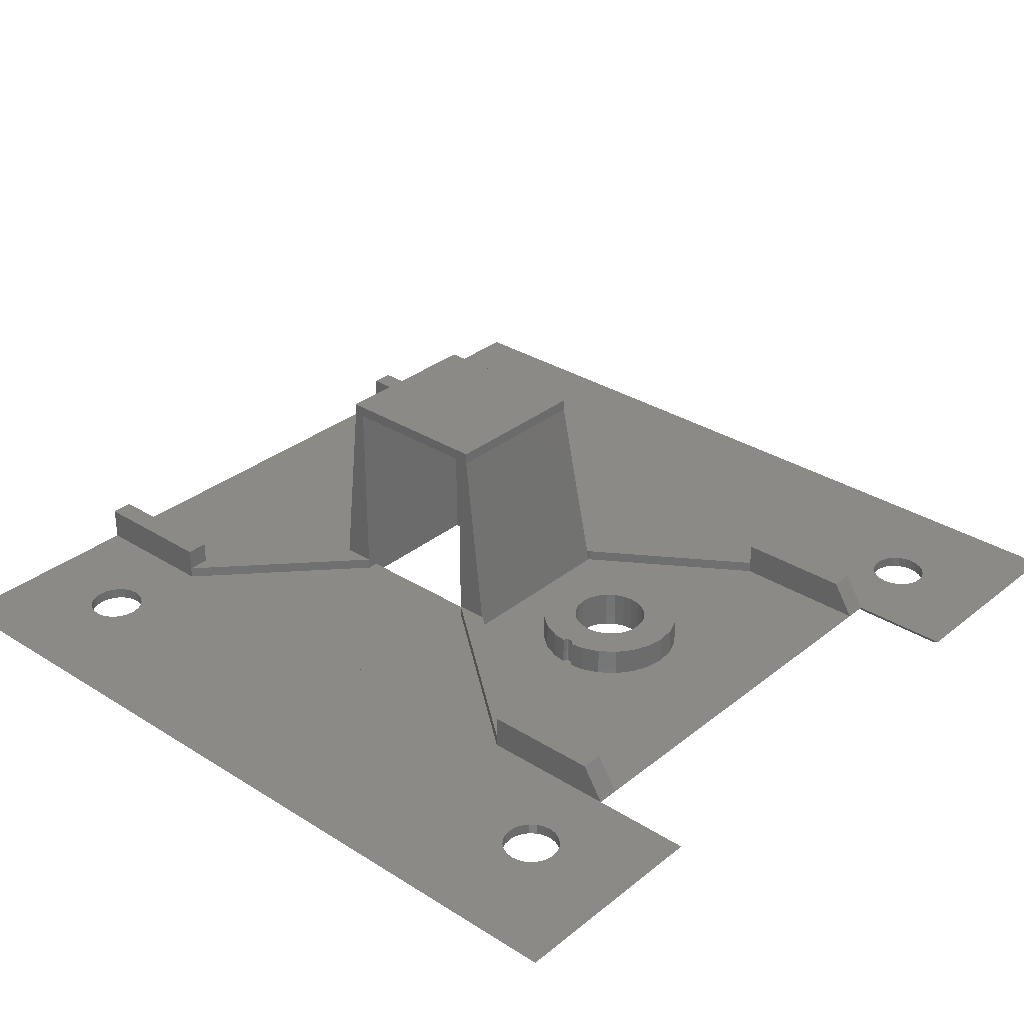
<metadata>
{"format":"stl","ext":"stl","renderer":"f3d","projection":"perspective","resolution":1024,"background":"white","views":[{"elev":31.6,"azim":-138.3,"up":"+Y"}]}
</metadata>
<code>
# stl→obj: 405 verts, 840 faces
v 138.9 -3.255 19.13
v 138.5 -2.255 19.65
v 138.5 -3.255 19.65
v 138.9 -2.255 19.13
v 138.2 -2.255 20.25
v 138.2 -3.255 20.25
v 138.1 -2.255 20.9
v 138.1 -3.255 20.9
v 129.1 -1.255 42.6
v 138.6 -1.255 31.2
v 129 -1.255 42.6
v 126.1 -1.255 42.6
v 138.6 -1.255 29.2
v 100.1 0.2454 43.65
v 99.99 -2.255 43.73
v 99.99 0.2454 43.73
v 100.1 -2.255 43.65
v 110.1 -1.255 42.6
v 110.2 -1.255 42.6
v 96.19 -1.255 31.2
v 113.1 -1.255 42.6
v 96.19 -1.255 29.2
v 96.19 -2.255 31.2
v 96.19 -2.255 29.2
v 83.44 -3.255 76.53
v 84.04 -2.255 76.29
v 83.44 -2.255 76.53
v 84.04 -3.255 76.29
v 96.19 -1.255 68.4
v 110.1 -2.255 59
v 96.19 -2.255 68.4
v 110.1 -1.255 59
v 86.46 -2.255 80.47
v 86.86 -3.255 79.95
v 86.46 -3.255 80.47
v 86.86 -2.255 79.95
v 85.94 -3.255 80.87
v 85.94 -2.255 80.87
v 139.4 -2.255 80.87
v 138.9 -3.255 80.47
v 138.9 -2.255 80.47
v 139.4 -3.255 80.87
v 82.92 -3.255 76.93
v 82.92 -2.255 76.93
v 82.53 -3.255 77.45
v 82.53 -2.255 77.45
v 82.28 -3.255 78.05
v 82.28 -2.255 78.05
v 82.19 -3.255 78.7
v 82.19 -2.255 78.7
v 129.1 -1.255 59
v 126.1 -2.255 59
v 126.1 -1.255 59
v 129.1 -2.255 59
v 113.1 -3.255 43.6
v 100.6 -3.255 46.52
v 99.74 -3.255 46.4
v 101.4 -3.255 46.86
v 102.1 -3.255 47.4
v 113.1 -3.255 56
v 102.7 -3.255 48.1
v 103 -3.255 48.92
v 103.1 -3.255 49.8
v 103 -3.255 50.68
v 102.7 -3.255 51.5
v 102.1 -3.255 52.2
v 101.4 -3.255 52.74
v 100.6 -3.255 53.08
v 99.74 -3.255 53.2
v 84.74 -3.255 28.2
v 96.79 -3.255 48.1
v 84.74 -3.255 71.4
v 97.33 -3.255 47.4
v 98.04 -3.255 46.86
v 98.86 -3.255 46.52
v 126.1 -3.255 43.6
v 96.45 -3.255 48.92
v 96.34 -3.255 49.8
v 96.45 -3.255 50.68
v 96.79 -3.255 51.5
v 97.33 -3.255 52.2
v 98.04 -3.255 52.74
v 98.86 -3.255 53.08
v 140.6 -3.255 18.4
v 85.34 -3.255 18.49
v 84.69 -3.255 18.4
v 140 -3.255 18.49
v 85.94 -3.255 18.73
v 139.4 -3.255 18.73
v 86.46 -3.255 19.13
v 86.86 -3.255 19.65
v 87.1 -3.255 20.25
v 87.19 -3.255 20.9
v 87.1 -3.255 21.55
v 138.2 -3.255 21.55
v 86.86 -3.255 22.15
v 138.5 -3.255 22.15
v 86.46 -3.255 22.67
v 138.9 -3.255 22.67
v 85.94 -3.255 23.07
v 139.4 -3.255 23.07
v 85.34 -3.255 23.31
v 140 -3.255 23.31
v 84.69 -3.255 23.4
v 140.6 -3.255 23.4
v 75.69 -3.255 11
v 82.92 -3.255 19.13
v 75.69 -3.255 28.2
v 83.44 -3.255 18.73
v 84.04 -3.255 18.49
v 82.53 -3.255 19.65
v 82.28 -3.255 20.25
v 82.19 -3.255 20.9
v 82.28 -3.255 21.55
v 82.53 -3.255 22.15
v 82.92 -3.255 22.67
v 83.44 -3.255 23.07
v 84.04 -3.255 23.31
v 140.6 -3.255 76.2
v 85.34 -3.255 76.29
v 84.69 -3.255 76.2
v 140 -3.255 76.29
v 85.94 -3.255 76.53
v 139.4 -3.255 76.53
v 86.46 -3.255 76.93
v 138.9 -3.255 76.93
v 86.86 -3.255 77.45
v 138.5 -3.255 77.45
v 87.1 -3.255 78.05
v 138.2 -3.255 78.05
v 87.19 -3.255 78.7
v 138.1 -3.255 78.7
v 87.1 -3.255 79.35
v 138.2 -3.255 79.35
v 138.5 -3.255 79.95
v 85.34 -3.255 81.11
v 140 -3.255 81.11
v 84.69 -3.255 81.2
v 140.6 -3.255 81.2
v 150.6 -3.255 11
v 141.3 -3.255 18.49
v 96.19 -3.255 11
v 141.9 -3.255 18.73
v 142.4 -3.255 19.13
v 142.8 -3.255 19.65
v 143.1 -3.255 20.25
v 143.1 -3.255 20.9
v 150.6 -3.255 88.6
v 143.1 -3.255 21.55
v 142.8 -3.255 22.15
v 142.4 -3.255 22.67
v 141.9 -3.255 23.07
v 141.3 -3.255 23.31
v 142.8 -3.255 77.45
v 142.4 -3.255 76.93
v 126.1 -3.255 56
v 141.9 -3.255 76.53
v 141.3 -3.255 76.29
v 143.1 -3.255 78.05
v 143.1 -3.255 78.7
v 143.1 -3.255 79.35
v 142.8 -3.255 79.95
v 142.4 -3.255 80.47
v 141.9 -3.255 80.87
v 141.3 -3.255 81.11
v 75.69 -3.255 88.6
v 75.69 -3.255 71.4
v 82.28 -3.255 79.35
v 82.53 -3.255 79.95
v 82.92 -3.255 80.47
v 83.44 -3.255 80.87
v 84.04 -3.255 81.11
v 101.4 -2.255 56.08
v 99.74 0.2454 56.3
v 99.74 -2.255 56.3
v 101.4 0.2454 56.08
v 101.4 0.2454 46.86
v 100.6 0.2454 46.52
v 103 0.2454 50.68
v 103.1 0.2454 49.8
v 98.06 0.2454 43.52
v 96.49 -2.255 44.17
v 96.49 0.2454 44.17
v 98.06 -2.255 43.52
v 95.14 -2.255 45.2
v 95.14 0.2454 45.2
v 102.7 0.2454 51.5
v 95.14 -2.255 54.4
v 96.49 0.2454 55.43
v 95.14 0.2454 54.4
v 96.49 -2.255 55.43
v 113.1 -2.255 43.6
v 113.1 15.75 56
v 113.1 -2.255 42.6
v 113.1 15.75 42.6
v 93.46 -2.255 48.12
v 94.11 0.2454 46.55
v 94.11 -2.255 46.55
v 93.46 0.2454 48.12
v 105.4 -2.255 53.05
v 104.3 0.2454 54.4
v 104.3 -2.255 54.4
v 105.4 0.2454 53.05
v 126.1 15.75 56
v 126.1 -2.255 43.6
v 126.1 15.75 42.6
v 126.1 -2.255 42.6
v 99.74 0.2454 43.8
v 99.61 -2.255 43.78
v 99.61 0.2454 43.78
v 99.74 -2.255 43.8
v 99.31 -2.255 43.55
v 99.38 0.2454 43.65
v 99.38 -2.255 43.65
v 99.31 0.2454 43.55
v 99.74 0.2454 46.4
v 98.86 0.2454 46.52
v 103 0.2454 44.17
v 101.4 -2.255 43.52
v 101.4 0.2454 43.52
v 103 -2.255 44.17
v 102.1 0.2454 47.4
v 102.7 0.2454 48.1
v 98.06 0.2454 56.08
v 98.06 -2.255 56.08
v 103 0.2454 48.92
v 127.1 15.75 57
v 112.1 16.75 57
v 112.1 15.75 57
v 127.1 16.75 57
v 138.6 -1.255 68.4
v 138.6 -2.255 68.4
v 96.19 -1.255 70.4
v 96.19 -2.255 70.4
v 113.1 -2.255 59
v 113.1 -1.255 59
v 140 -2.255 18.49
v 140.6 -2.255 18.4
v 139.4 -2.255 18.73
v 110.1 -2.255 42.6
v 82.28 -2.255 79.35
v 82.53 -2.255 79.95
v 82.92 -2.255 80.47
v 83.44 -2.255 80.87
v 84.04 -2.255 81.11
v 74.69 -2.255 89.6
v 83.74 -2.255 70.4
v 74.69 -2.255 70.4
v 84.69 -2.255 76.2
v 138.6 -2.255 70.4
v 150.6 -2.255 70.4
v 84.69 -2.255 81.2
v 140.6 -2.255 81.2
v 142.8 -2.255 77.45
v 150.6 -2.255 89.6
v 142.4 -2.255 76.93
v 141.9 -2.255 76.53
v 141.3 -2.255 76.29
v 140.6 -2.255 76.2
v 143.1 -2.255 78.05
v 143.1 -2.255 78.7
v 143.1 -2.255 79.35
v 142.8 -2.255 79.95
v 142.4 -2.255 80.47
v 141.9 -2.255 80.87
v 141.3 -2.255 81.11
v 85.34 -2.255 76.29
v 140 -2.255 76.29
v 85.94 -2.255 76.53
v 139.4 -2.255 76.53
v 86.46 -2.255 76.93
v 138.9 -2.255 76.93
v 86.86 -2.255 77.45
v 138.5 -2.255 77.45
v 87.1 -2.255 78.05
v 138.2 -2.255 78.05
v 87.19 -2.255 78.7
v 138.1 -2.255 78.7
v 87.1 -2.255 79.35
v 138.2 -2.255 79.35
v 138.5 -2.255 79.95
v 85.34 -2.255 81.11
v 140 -2.255 81.11
v 85.67 0.7454 29.2
v 96.19 0.7454 31.2
v 96.19 0.7454 29.2
v 85.67 0.7454 31.2
v 85.67 0.7454 70.4
v 96.19 0.7454 70.4
v 138.2 -2.255 21.55
v 138.5 -2.255 22.15
v 138.9 -2.255 22.67
v 139.4 -2.255 23.07
v 140 -2.255 23.31
v 140.6 -2.255 23.4
v 141.3 -2.255 23.31
v 141.9 -2.255 23.07
v 142.4 -2.255 22.67
v 142.8 -2.255 22.15
v 143.1 -2.255 21.55
v 143.1 -2.255 20.9
v 143.1 -2.255 20.25
v 142.8 -2.255 19.65
v 142.4 -2.255 19.13
v 141.9 -2.255 18.73
v 141.3 -2.255 18.49
v 85.34 -2.255 18.49
v 84.69 -2.255 18.4
v 84.04 -2.255 18.49
v 83.44 -2.255 18.73
v 82.92 -2.255 19.13
v 82.53 -2.255 19.65
v 82.28 -2.255 20.25
v 82.19 -2.255 20.9
v 82.28 -2.255 21.55
v 82.53 -2.255 22.15
v 82.92 -2.255 22.67
v 83.44 -2.255 23.07
v 84.04 -2.255 23.31
v 84.69 -2.255 23.4
v 85.34 -2.255 23.31
v 85.94 -2.255 23.07
v 86.46 -2.255 22.67
v 86.86 -2.255 22.15
v 87.1 -2.255 21.55
v 87.19 -2.255 20.9
v 87.1 -2.255 20.25
v 86.86 -2.255 19.65
v 86.46 -2.255 19.13
v 85.94 -2.255 18.73
v 99.87 0.2454 43.78
v 99.87 -2.255 43.78
v 110.1 -2.255 57
v 112.1 15.75 42.6
v 138.6 -2.255 31.2
v 129.1 -2.255 42.6
v 98.04 0.2454 46.86
v 100.2 0.2454 43.55
v 100.2 -2.255 43.55
v 96.45 0.2454 50.68
v 96.79 0.2454 51.5
v 96.45 0.2454 48.92
v 96.79 0.2454 48.1
v 96.34 0.2454 49.8
v 100.6 0.2454 53.08
v 99.74 0.2454 53.2
v 98.86 0.2454 53.08
v 98.04 0.2454 52.74
v 93.46 -2.255 51.48
v 93.24 0.2454 49.8
v 93.24 -2.255 49.8
v 93.46 0.2454 51.48
v 127.1 16.75 42.6
v 112.1 16.75 42.6
v 127.1 15.75 42.6
v 99.26 -2.255 43.43
v 100.2 -2.255 43.36
v 99.25 -2.255 43.36
v 100.2 -2.255 43.43
v 99.49 -2.255 43.73
v 83.74 -2.255 68.4
v 83.74 -2.255 31.2
v 94.11 -2.255 53.05
v 105.4 -2.255 46.55
v 104.3 -2.255 45.2
v 106 -2.255 48.12
v 106.2 -2.255 49.8
v 106 -2.255 51.48
v 103 -2.255 55.43
v 74.69 -2.255 10
v 96.19 -2.255 10
v 74.69 -2.255 29.2
v 138.6 -2.255 29.2
v 150.6 -2.255 10
v 150.6 -2.255 29.2
v 83.74 -2.255 29.2
v 100.2 0.2454 43.36
v 104.3 0.2454 45.2
v 106 0.2454 51.48
v 99.26 0.2454 43.43
v 99.25 0.2454 43.36
v 99.49 0.2454 43.73
v 97.33 0.2454 47.4
v 94.11 0.2454 53.05
v 97.33 0.2454 52.2
v 103 0.2454 55.43
v 105.4 0.2454 46.55
v 106 0.2454 48.12
v 106.2 0.2454 49.8
v 102.1 0.2454 52.2
v 101.4 0.2454 52.74
v 100.2 0.2454 43.43
v 96.19 0.7454 68.4
v 85.67 0.7454 68.4
v 150.6 0.7454 29.2
v 150.6 -2.255 31.2
v 150.6 0.7454 31.2
v 150.6 0.7454 68.4
v 150.6 -2.255 68.4
v 150.6 0.7454 70.4
v 138.6 0.7454 31.2
v 138.6 0.7454 29.2
v 138.6 0.7454 70.4
v 138.6 0.7454 68.4
v 138.6 -1.255 70.4
f 1 2 3
f 2 1 4
f 3 5 6
f 5 3 2
f 6 7 8
f 7 6 5
f 9 10 11
f 12 10 13
f 10 12 11
f 14 15 16
f 15 14 17
f 18 19 20
f 20 21 22
f 21 20 19
f 22 23 24
f 23 22 20
f 25 26 27
f 26 25 28
f 29 30 31
f 30 29 32
f 33 34 35
f 34 33 36
f 33 37 38
f 37 33 35
f 39 40 41
f 40 39 42
f 43 27 44
f 27 43 25
f 44 45 43
f 45 44 46
f 46 47 45
f 47 46 48
f 48 49 47
f 49 48 50
f 51 52 53
f 52 51 54
f 55 56 57
f 56 55 58
f 58 55 59
f 59 55 60
f 59 60 61
f 61 60 62
f 62 60 63
f 63 60 64
f 64 60 65
f 65 60 66
f 66 60 67
f 67 60 68
f 68 60 69
f 70 71 72
f 71 70 73
f 73 70 74
f 74 70 75
f 75 70 55
f 55 70 76
f 75 55 57
f 72 71 77
f 72 77 78
f 72 78 79
f 72 79 80
f 72 80 81
f 72 81 82
f 72 82 83
f 72 83 69
f 72 69 60
f 84 85 86
f 85 84 87
f 85 87 88
f 88 87 89
f 88 89 90
f 90 89 1
f 90 1 91
f 91 1 3
f 91 3 92
f 92 3 6
f 92 6 93
f 93 6 8
f 93 8 94
f 94 8 95
f 94 95 96
f 96 95 97
f 96 97 98
f 98 97 99
f 98 99 100
f 100 99 101
f 100 101 102
f 102 101 103
f 102 103 104
f 104 103 105
f 106 107 108
f 107 106 109
f 109 106 110
f 110 106 86
f 108 107 111
f 108 111 112
f 108 112 113
f 108 113 114
f 108 114 115
f 108 115 116
f 108 116 117
f 108 117 118
f 108 118 104
f 108 104 105
f 119 120 121
f 120 119 122
f 120 122 123
f 123 122 124
f 123 124 125
f 125 124 126
f 125 126 127
f 127 126 128
f 127 128 129
f 129 128 130
f 129 130 131
f 131 130 132
f 131 132 133
f 133 132 134
f 133 134 34
f 34 134 135
f 34 135 35
f 35 135 40
f 35 40 37
f 37 40 42
f 37 42 136
f 136 42 137
f 136 137 138
f 138 137 139
f 140 141 142
f 141 140 143
f 143 140 144
f 144 140 145
f 145 140 146
f 146 140 147
f 147 140 148
f 142 141 84
f 142 84 106
f 106 84 86
f 147 148 149
f 149 148 150
f 150 148 151
f 151 148 152
f 152 148 153
f 153 148 105
f 105 148 76
f 105 76 70
f 105 70 108
f 76 148 154
f 76 154 155
f 76 155 156
f 156 155 157
f 156 157 60
f 60 157 158
f 60 158 119
f 60 119 72
f 72 119 121
f 154 148 159
f 159 148 160
f 160 148 161
f 161 148 162
f 162 148 163
f 163 148 164
f 164 148 165
f 165 148 139
f 139 148 166
f 72 166 167
f 166 72 45
f 45 72 43
f 43 72 25
f 25 72 28
f 28 72 121
f 166 45 47
f 166 47 49
f 166 49 168
f 166 168 169
f 166 169 170
f 166 170 171
f 166 171 172
f 166 172 138
f 166 138 139
f 173 174 175
f 174 173 176
f 56 177 178
f 177 56 58
f 179 63 64
f 63 179 180
f 181 182 183
f 182 181 184
f 183 185 186
f 185 183 182
f 187 64 65
f 64 187 179
f 188 189 190
f 189 188 191
f 192 60 55
f 60 192 193
f 193 192 194
f 193 194 21
f 193 21 195
f 196 197 198
f 197 196 199
f 200 201 202
f 201 200 203
f 204 76 156
f 76 204 205
f 205 204 12
f 12 204 206
f 12 207 205
f 208 209 210
f 209 208 211
f 212 213 214
f 213 212 215
f 75 216 217
f 216 75 57
f 218 219 220
f 219 218 221
f 204 60 193
f 60 204 156
f 197 185 198
f 185 197 186
f 61 222 59
f 222 61 223
f 175 224 225
f 224 175 174
f 62 223 61
f 223 62 226
f 76 192 55
f 192 76 205
f 227 228 229
f 228 227 230
f 22 194 24
f 194 22 21
f 231 54 51
f 54 231 232
f 31 233 234
f 233 31 29
f 235 233 234
f 233 235 236
f 84 237 87
f 237 84 238
f 87 239 89
f 239 87 237
f 19 194 240
f 194 19 21
f 236 30 32
f 30 236 235
f 49 241 168
f 241 49 50
f 241 169 168
f 169 241 242
f 169 243 170
f 243 169 242
f 244 170 243
f 170 244 171
f 245 171 244
f 171 245 172
f 246 247 248
f 247 246 46
f 247 46 44
f 247 44 27
f 247 27 234
f 234 27 26
f 234 26 249
f 234 249 250
f 250 249 251
f 46 246 48
f 48 246 50
f 50 246 241
f 241 246 242
f 242 246 243
f 243 246 244
f 244 246 245
f 245 246 252
f 252 246 253
f 251 254 255
f 254 251 256
f 256 251 257
f 257 251 258
f 258 251 259
f 259 251 249
f 255 254 260
f 255 260 261
f 255 261 262
f 255 262 263
f 255 263 264
f 255 264 265
f 255 265 266
f 255 266 253
f 255 253 246
f 267 259 249
f 259 267 268
f 268 267 269
f 268 269 270
f 270 269 271
f 270 271 272
f 272 271 273
f 272 273 274
f 274 273 275
f 274 275 276
f 276 275 277
f 276 277 278
f 278 277 279
f 278 279 280
f 280 279 36
f 280 36 281
f 281 36 33
f 281 33 41
f 41 33 38
f 41 38 39
f 39 38 282
f 39 282 283
f 283 282 252
f 283 252 253
f 235 250 52
f 250 235 234
f 89 4 1
f 4 89 239
f 284 285 286
f 285 284 287
f 234 288 247
f 288 234 233
f 288 233 289
f 7 95 8
f 95 7 290
f 290 97 95
f 97 290 291
f 291 99 97
f 99 291 292
f 293 99 292
f 99 293 101
f 293 103 101
f 103 293 294
f 294 105 103
f 105 294 295
f 295 153 105
f 153 295 296
f 296 152 153
f 152 296 297
f 297 151 152
f 151 297 298
f 298 150 151
f 150 298 299
f 29 236 32
f 236 29 233
f 150 300 149
f 300 150 299
f 300 147 149
f 147 300 301
f 147 302 146
f 302 147 301
f 146 303 145
f 303 146 302
f 303 144 145
f 144 303 304
f 144 305 143
f 305 144 304
f 143 306 141
f 306 143 305
f 130 278 132
f 278 130 276
f 278 134 132
f 134 278 280
f 134 281 135
f 281 134 280
f 281 40 135
f 40 281 41
f 39 137 42
f 137 39 283
f 283 139 137
f 139 283 253
f 253 165 139
f 165 253 266
f 266 164 165
f 164 266 265
f 264 164 265
f 164 264 163
f 163 263 162
f 263 163 264
f 263 161 162
f 161 263 262
f 262 160 161
f 160 262 261
f 261 159 160
f 159 261 260
f 159 254 154
f 254 159 260
f 154 256 155
f 256 154 254
f 36 133 34
f 133 36 279
f 279 131 133
f 131 279 277
f 131 275 129
f 275 131 277
f 129 273 127
f 273 129 275
f 127 271 125
f 271 127 273
f 123 271 269
f 271 123 125
f 120 269 267
f 269 120 123
f 121 267 249
f 267 121 120
f 28 249 26
f 249 28 121
f 86 307 308
f 307 86 85
f 110 308 309
f 308 110 86
f 109 309 310
f 309 109 110
f 107 310 311
f 310 107 109
f 311 111 107
f 111 311 312
f 111 313 112
f 313 111 312
f 313 113 112
f 113 313 314
f 113 315 114
f 315 113 314
f 315 115 114
f 115 315 316
f 115 317 116
f 317 115 316
f 318 116 317
f 116 318 117
f 318 118 117
f 118 318 319
f 320 118 319
f 118 320 104
f 320 102 104
f 102 320 321
f 321 100 102
f 100 321 322
f 322 98 100
f 98 322 323
f 323 96 98
f 96 323 324
f 324 94 96
f 94 324 325
f 325 93 94
f 93 325 326
f 93 327 92
f 327 93 326
f 92 328 91
f 328 92 327
f 328 90 91
f 90 328 329
f 88 329 330
f 329 88 90
f 85 330 307
f 330 85 88
f 245 138 172
f 138 245 252
f 282 138 252
f 138 282 136
f 38 136 282
f 136 38 37
f 331 211 208
f 211 331 332
f 57 178 216
f 178 57 56
f 229 333 30
f 333 229 19
f 19 229 334
f 19 240 333
f 335 9 336
f 9 335 10
f 74 217 337
f 217 74 75
f 17 338 339
f 338 17 14
f 340 80 79
f 80 340 341
f 71 342 77
f 342 71 343
f 78 340 79
f 340 78 344
f 345 69 346
f 69 345 68
f 347 82 348
f 82 347 83
f 349 350 351
f 350 349 352
f 228 353 354
f 353 228 230
f 228 334 229
f 334 228 354
f 235 229 30
f 229 235 227
f 227 235 52
f 227 52 54
f 355 230 227
f 230 355 353
f 204 195 206
f 195 204 193
f 356 357 358
f 357 356 359
f 359 356 212
f 359 212 339
f 339 212 214
f 339 214 17
f 17 214 360
f 17 360 15
f 15 360 209
f 15 209 332
f 332 209 211
f 361 23 362
f 23 361 198
f 23 198 185
f 23 185 182
f 23 182 184
f 23 184 358
f 23 358 240
f 198 361 196
f 196 361 351
f 351 361 349
f 349 361 363
f 363 361 188
f 188 361 191
f 191 361 225
f 225 361 175
f 175 361 333
f 333 361 30
f 30 361 31
f 240 364 333
f 364 240 365
f 365 240 221
f 221 240 219
f 219 240 357
f 357 240 358
f 333 364 366
f 333 366 367
f 333 367 368
f 333 368 200
f 333 200 202
f 333 202 369
f 333 369 173
f 333 173 175
f 240 20 23
f 20 240 18
f 370 310 371
f 310 370 311
f 311 370 372
f 371 310 309
f 371 309 308
f 311 372 312
f 312 372 313
f 313 372 314
f 314 372 315
f 315 372 316
f 316 372 317
f 317 372 318
f 318 372 319
f 319 372 320
f 320 372 295
f 194 373 24
f 373 194 207
f 207 194 192
f 207 192 205
f 374 304 375
f 304 374 305
f 305 374 306
f 306 374 371
f 306 371 238
f 238 371 308
f 375 304 303
f 375 303 302
f 375 302 301
f 375 301 300
f 375 300 299
f 375 299 298
f 375 298 297
f 375 297 296
f 375 296 295
f 375 295 372
f 375 372 24
f 24 372 376
f 375 24 373
f 307 238 308
f 238 307 237
f 237 307 330
f 237 330 239
f 239 330 329
f 239 329 4
f 4 329 328
f 4 328 2
f 2 328 327
f 2 327 5
f 5 327 326
f 5 326 7
f 7 326 325
f 7 325 290
f 290 325 324
f 290 324 291
f 291 324 323
f 291 323 292
f 292 323 322
f 292 322 293
f 293 322 321
f 293 321 294
f 294 321 320
f 294 320 295
f 11 54 336
f 54 11 227
f 227 11 355
f 220 357 377
f 357 220 219
f 378 221 218
f 221 378 365
f 368 203 200
f 203 368 379
f 181 380 381
f 380 181 215
f 215 181 183
f 215 183 213
f 213 183 382
f 382 183 210
f 210 183 208
f 208 183 218
f 218 183 378
f 378 183 186
f 378 186 197
f 378 197 216
f 216 197 217
f 217 197 337
f 337 197 199
f 337 199 383
f 383 199 343
f 343 199 342
f 342 199 350
f 342 350 344
f 344 350 352
f 344 352 340
f 340 352 341
f 341 352 384
f 341 384 385
f 385 384 348
f 348 384 347
f 347 384 190
f 347 190 346
f 346 190 201
f 201 190 386
f 386 190 189
f 386 189 176
f 176 189 224
f 176 224 174
f 216 387 378
f 387 216 178
f 387 178 177
f 387 177 388
f 388 177 222
f 388 222 223
f 388 223 226
f 388 226 389
f 389 226 180
f 389 180 379
f 379 180 179
f 379 179 187
f 379 187 203
f 203 187 390
f 203 390 391
f 203 391 345
f 203 345 201
f 201 345 346
f 392 220 377
f 220 392 338
f 220 338 218
f 218 338 14
f 218 14 16
f 218 16 331
f 218 331 208
f 80 385 81
f 385 80 341
f 58 222 177
f 222 58 59
f 12 373 207
f 373 12 13
f 346 83 347
f 83 346 69
f 73 343 71
f 343 73 383
f 190 363 188
f 363 190 384
f 381 184 181
f 184 381 358
f 338 359 339
f 359 338 392
f 210 360 382
f 360 210 209
f 369 176 173
f 176 369 386
f 73 337 383
f 337 73 74
f 180 62 63
f 62 180 226
f 382 214 213
f 214 382 360
f 350 196 351
f 196 350 199
f 369 201 386
f 201 369 202
f 353 334 354
f 334 353 195
f 195 353 206
f 206 353 12
f 12 353 355
f 12 355 11
f 334 21 19
f 21 334 195
f 392 357 359
f 357 392 377
f 367 379 368
f 379 367 389
f 77 344 78
f 344 77 342
f 387 366 364
f 366 387 388
f 391 68 345
f 68 391 67
f 381 356 358
f 356 381 380
f 366 389 367
f 389 366 388
f 288 393 394
f 393 288 289
f 286 20 22
f 20 286 285
f 247 394 361
f 394 247 288
f 247 31 361
f 31 247 234
f 394 31 361
f 31 394 29
f 29 394 393
f 23 287 362
f 287 23 285
f 285 23 20
f 148 246 166
f 246 148 255
f 247 167 248
f 167 247 72
f 166 248 167
f 248 166 246
f 72 376 70
f 376 72 362
f 362 72 361
f 361 72 247
f 70 372 108
f 372 70 376
f 106 372 370
f 372 106 108
f 371 106 370
f 106 371 142
f 140 371 374
f 371 140 142
f 284 24 376
f 24 284 22
f 22 284 286
f 374 375 140
f 395 396 375
f 396 395 397
f 398 251 399
f 251 398 400
f 140 255 148
f 255 140 375
f 255 375 396
f 255 396 399
f 255 399 251
f 287 376 362
f 376 287 284
f 362 24 376
f 24 362 23
f 29 289 233
f 289 29 393
f 155 257 157
f 257 155 256
f 157 258 158
f 258 157 257
f 158 259 119
f 259 158 258
f 119 268 122
f 268 119 259
f 122 270 124
f 270 122 268
f 124 272 126
f 272 124 270
f 272 128 126
f 128 272 274
f 274 130 128
f 130 274 276
f 401 395 402
f 395 401 397
f 396 10 335
f 10 396 401
f 401 396 397
f 10 402 13
f 402 10 401
f 395 13 402
f 13 395 373
f 373 395 375
f 336 396 335
f 396 336 399
f 399 336 54
f 399 54 232
f 403 398 404
f 398 403 400
f 251 405 250
f 405 251 400
f 400 403 405
f 403 231 405
f 231 403 404
f 398 231 404
f 231 398 232
f 232 398 399
f 405 51 53
f 51 405 231
f 12 336 207
f 336 12 11
f 384 349 363
f 349 384 352
f 191 224 189
f 224 191 225
f 348 81 385
f 81 348 82
f 16 332 331
f 332 16 15
f 390 65 66
f 65 390 187
f 390 67 391
f 67 390 66
f 380 212 356
f 212 380 215
f 365 387 364
f 387 365 378
f 141 238 84
f 238 141 306
f 250 53 52
f 53 250 405

</code>
